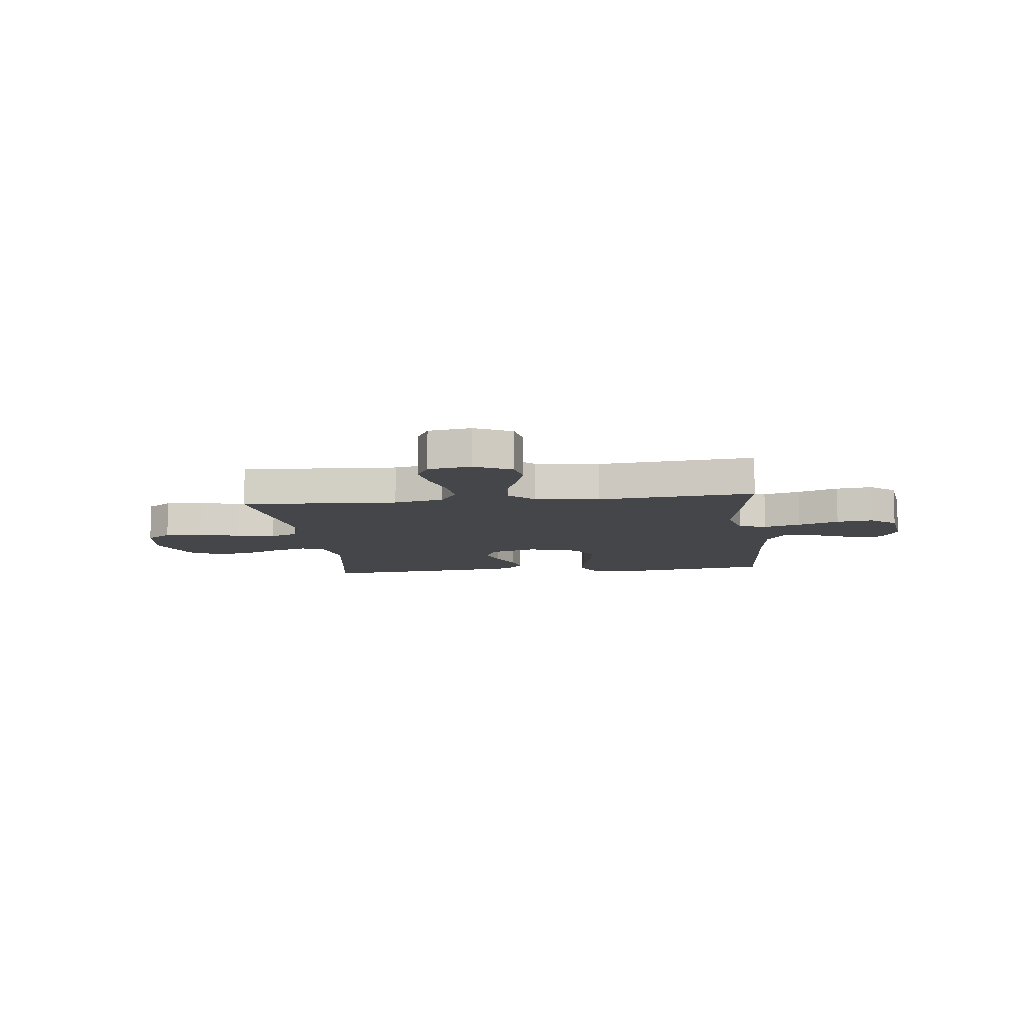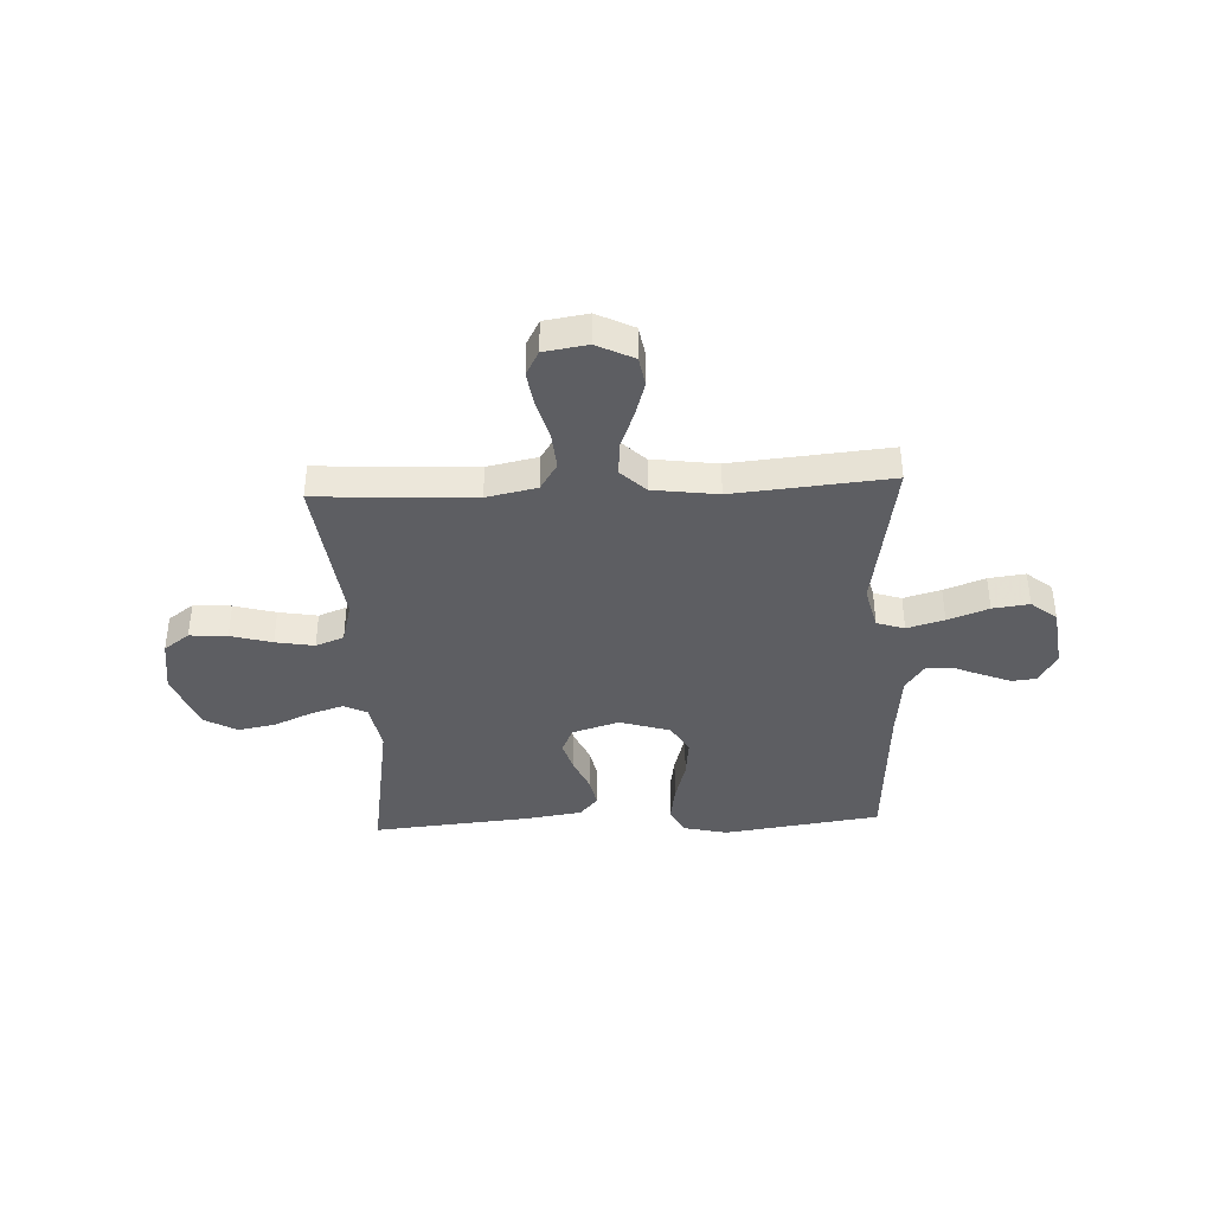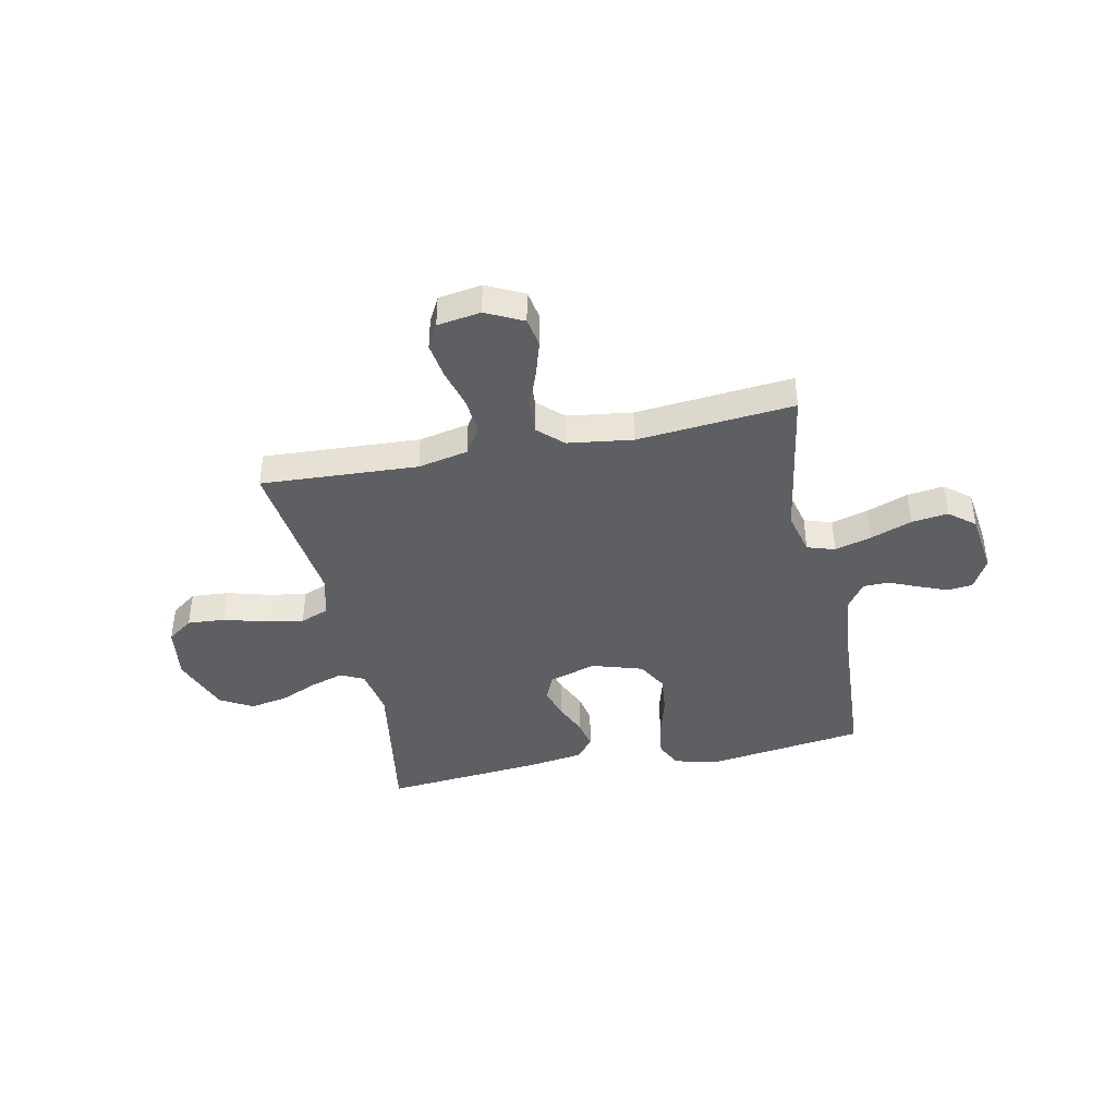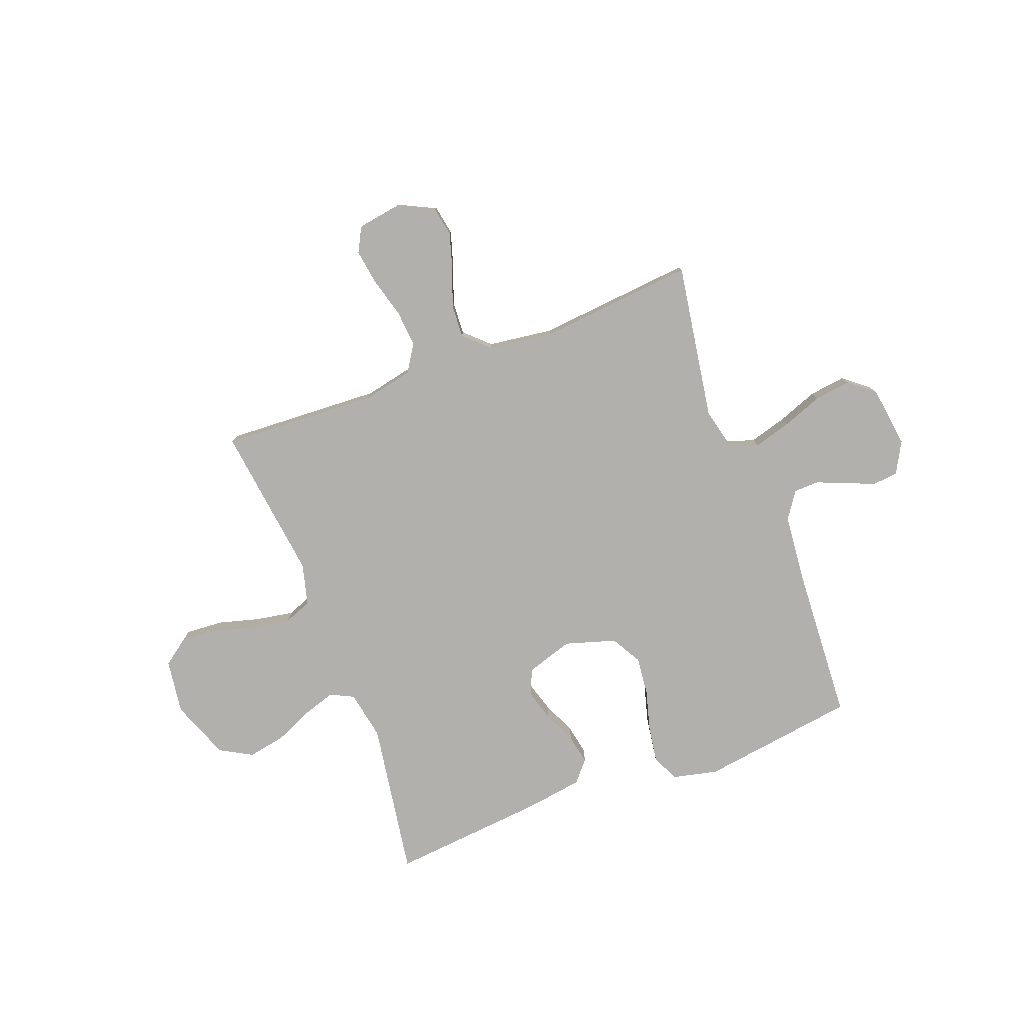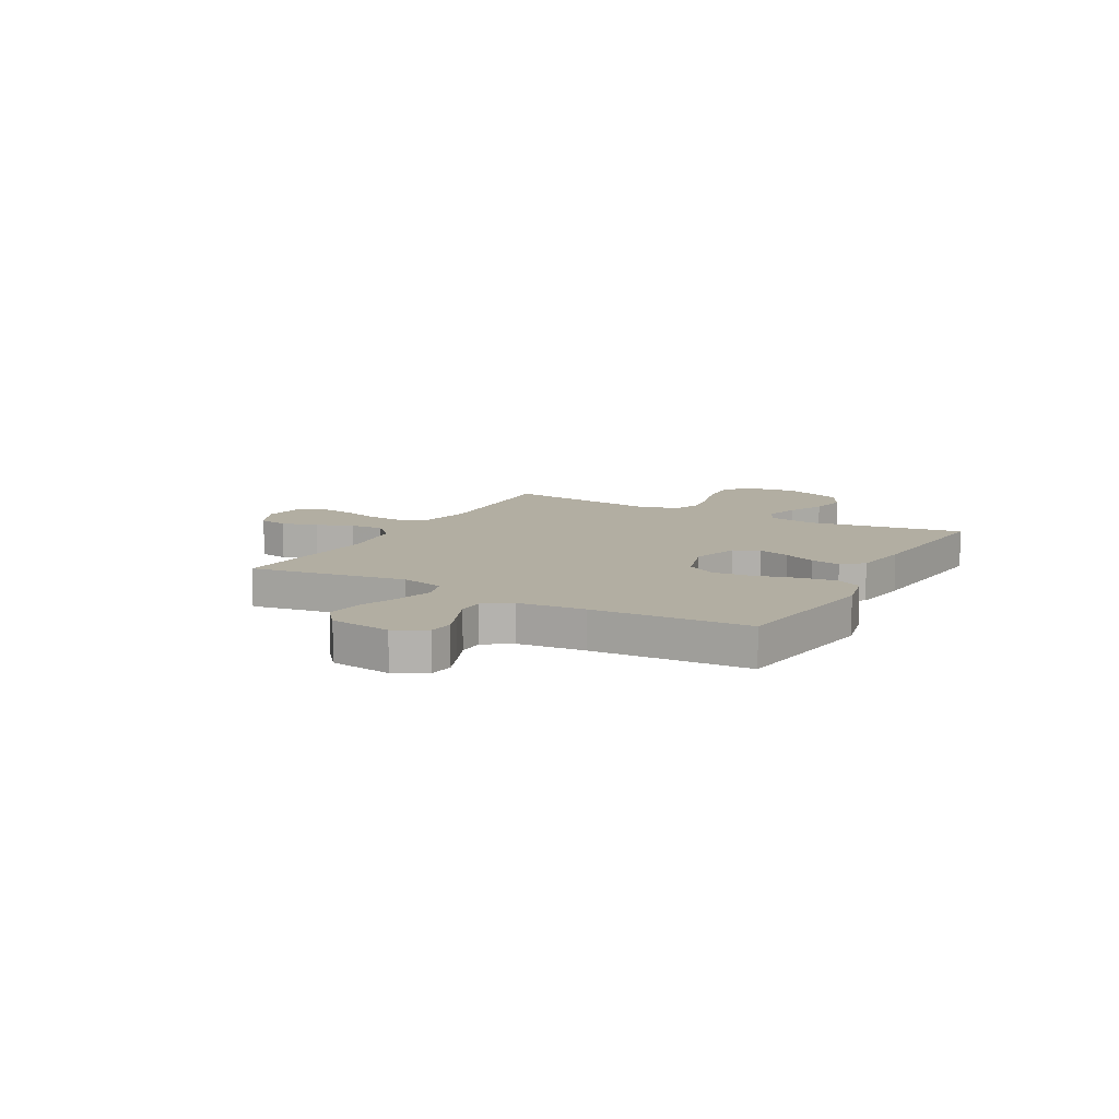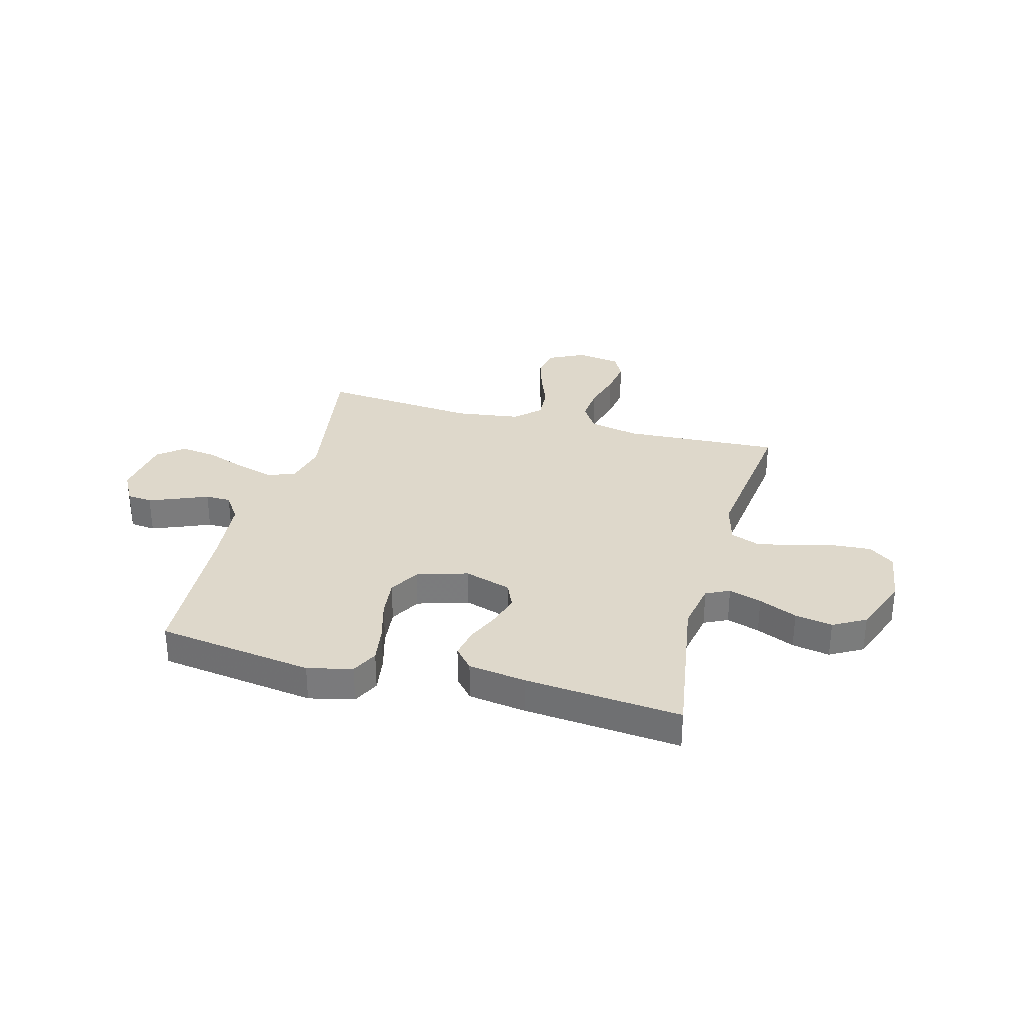
<metadata>
{"format":"obj","ext":"obj","renderer":"f3d","projection":"perspective","resolution":1024,"background":"white","views":[{"elev":-9.7,"azim":6.7,"up":"+Y"},{"elev":-39.3,"azim":2.7,"up":"+Y"},{"elev":-41.2,"azim":11.7,"up":"+Y"},{"elev":-78.8,"azim":20.9,"up":"+Y"},{"elev":10.7,"azim":119.0,"up":"+Y"},{"elev":31.6,"azim":-164.9,"up":"+Y"}]}
</metadata>
<code>
v -0.5 0.07 0.5
v -0.2 0.07 0.484
v -0.104 0.07 0.504
v -0.071 0.07 0.556
v -0.077 0.07 0.626
v -0.098 0.07 0.702
v -0.108 0.07 0.77
v -0.083 0.07 0.817
v 0 0.07 0.83
v 0.071 0.07 0.795
v 0.081 0.07 0.739
v 0.06 0.07 0.67
v 0.033 0.07 0.599
v 0.029 0.07 0.535
v 0.076 0.07 0.49
v 0.2 0.07 0.473
v 0.5 0.07 0.5
v 0.451 0.07 0.2
v 0.471 0.07 0.117
v 0.524 0.07 0.1
v 0.595 0.07 0.12
v 0.673 0.07 0.149
v 0.743 0.07 0.158
v 0.792 0.07 0.118
v 0.808 0.07 0
v 0.775 0.07 -0.06
v 0.727 0.07 -0.065
v 0.672 0.07 -0.043
v 0.615 0.07 -0.019
v 0.566 0.07 -0.02
v 0.531 0.07 -0.071
v 0.518 0.07 -0.2
v 0.5 0.07 -0.5
v 0.2 0.07 -0.542
v 0.114 0.07 -0.522
v 0.089 0.07 -0.471
v 0.1 0.07 -0.4
v 0.122 0.07 -0.321
v 0.13 0.07 -0.247
v 0.097 0.07 -0.189
v 0 0.07 -0.159
v -0.09 0.07 -0.187
v -0.112 0.07 -0.236
v -0.094 0.07 -0.297
v -0.066 0.07 -0.36
v -0.055 0.07 -0.417
v -0.09 0.07 -0.457
v -0.2 0.07 -0.473
v -0.5 0.07 -0.5
v -0.452 0.07 -0.2
v -0.469 0.07 -0.106
v -0.514 0.07 -0.084
v -0.577 0.07 -0.104
v -0.65 0.07 -0.136
v -0.722 0.07 -0.149
v -0.784 0.07 -0.114
v -0.827 0.07 0
v -0.812 0.07 0.104
v -0.763 0.07 0.14
v -0.691 0.07 0.135
v -0.612 0.07 0.113
v -0.538 0.07 0.1
v -0.484 0.07 0.121
v -0.463 0.07 0.2
v -0.5 0 0.5
v -0.2 0 0.484
v -0.104 0 0.504
v -0.071 0 0.556
v -0.077 0 0.626
v -0.098 0 0.702
v -0.108 0 0.77
v -0.083 0 0.817
v 0 0 0.83
v 0.071 0 0.795
v 0.081 0 0.739
v 0.06 0 0.67
v 0.033 0 0.599
v 0.029 0 0.535
v 0.076 0 0.49
v 0.2 0 0.473
v 0.5 0 0.5
v 0.451 0 0.2
v 0.471 0 0.117
v 0.524 0 0.1
v 0.595 0 0.12
v 0.673 0 0.149
v 0.743 0 0.158
v 0.792 0 0.118
v 0.808 0 0
v 0.775 0 -0.06
v 0.727 0 -0.065
v 0.672 0 -0.043
v 0.615 0 -0.019
v 0.566 0 -0.02
v 0.531 0 -0.071
v 0.518 0 -0.2
v 0.5 0 -0.5
v 0.2 0 -0.542
v 0.114 0 -0.522
v 0.089 0 -0.471
v 0.1 0 -0.4
v 0.122 0 -0.321
v 0.13 0 -0.247
v 0.097 0 -0.189
v 0 0 -0.159
v -0.09 0 -0.187
v -0.112 0 -0.236
v -0.094 0 -0.297
v -0.066 0 -0.36
v -0.055 0 -0.417
v -0.09 0 -0.457
v -0.2 0 -0.473
v -0.5 0 -0.5
v -0.452 0 -0.2
v -0.469 0 -0.106
v -0.514 0 -0.084
v -0.577 0 -0.104
v -0.65 0 -0.136
v -0.722 0 -0.149
v -0.784 0 -0.114
v -0.827 0 0
v -0.812 0 0.104
v -0.763 0 0.14
v -0.691 0 0.135
v -0.612 0 0.113
v -0.538 0 0.1
v -0.484 0 0.121
v -0.463 0 0.2
f 58 59 60 61
f 58 61 62
f 57 58 62
f 56 57 62
f 53 54 55 56
f 52 53 56 62
f 51 52 62 63
f 47 48 49 50
f 44 45 46 47
f 43 44 47 50
f 42 43 50 51
f 35 36 37 38
f 35 38 39
f 32 33 34 35
f 31 32 35 39
f 30 31 39 40
f 26 27 28 29
f 24 25 26 29
f 24 29 30
f 21 22 23 24
f 20 21 24 30
f 19 20 30 40
f 16 17 18
f 15 16 18 19
f 10 11 12 13
f 8 9 10 13
f 8 13 14
f 5 6 7 8
f 4 5 8 14
f 3 4 14 15
f 64 1 2
f 41 42 51 63
f 40 41 63 64
f 15 19 40 64
f 2 3 15 64
f 125 124 123 122
f 126 125 122
f 126 122 121
f 126 121 120
f 120 119 118 117
f 126 120 117 116
f 127 126 116 115
f 114 113 112 111
f 111 110 109 108
f 114 111 108 107
f 115 114 107 106
f 102 101 100 99
f 103 102 99
f 99 98 97 96
f 103 99 96 95
f 104 103 95 94
f 93 92 91 90
f 93 90 89 88
f 94 93 88
f 88 87 86 85
f 94 88 85 84
f 104 94 84 83
f 82 81 80
f 83 82 80 79
f 77 76 75 74
f 77 74 73 72
f 78 77 72
f 72 71 70 69
f 78 72 69 68
f 79 78 68 67
f 66 65 128
f 127 115 106 105
f 128 127 105 104
f 128 104 83 79
f 128 79 67 66
f 1 65 66 2
f 2 66 67 3
f 3 67 68 4
f 4 68 69 5
f 5 69 70 6
f 6 70 71 7
f 7 71 72 8
f 8 72 73 9
f 9 73 74 10
f 10 74 75 11
f 11 75 76 12
f 12 76 77 13
f 13 77 78 14
f 14 78 79 15
f 15 79 80 16
f 16 80 81 17
f 17 81 82 18
f 18 82 83 19
f 19 83 84 20
f 20 84 85 21
f 21 85 86 22
f 22 86 87 23
f 23 87 88 24
f 24 88 89 25
f 25 89 90 26
f 26 90 91 27
f 27 91 92 28
f 28 92 93 29
f 29 93 94 30
f 30 94 95 31
f 31 95 96 32
f 32 96 97 33
f 33 97 98 34
f 34 98 99 35
f 35 99 100 36
f 36 100 101 37
f 37 101 102 38
f 38 102 103 39
f 39 103 104 40
f 40 104 105 41
f 41 105 106 42
f 42 106 107 43
f 43 107 108 44
f 44 108 109 45
f 45 109 110 46
f 46 110 111 47
f 47 111 112 48
f 48 112 113 49
f 49 113 114 50
f 50 114 115 51
f 51 115 116 52
f 52 116 117 53
f 53 117 118 54
f 54 118 119 55
f 55 119 120 56
f 56 120 121 57
f 57 121 122 58
f 58 122 123 59
f 59 123 124 60
f 60 124 125 61
f 61 125 126 62
f 62 126 127 63
f 63 127 128 64
f 64 128 65 1

</code>
